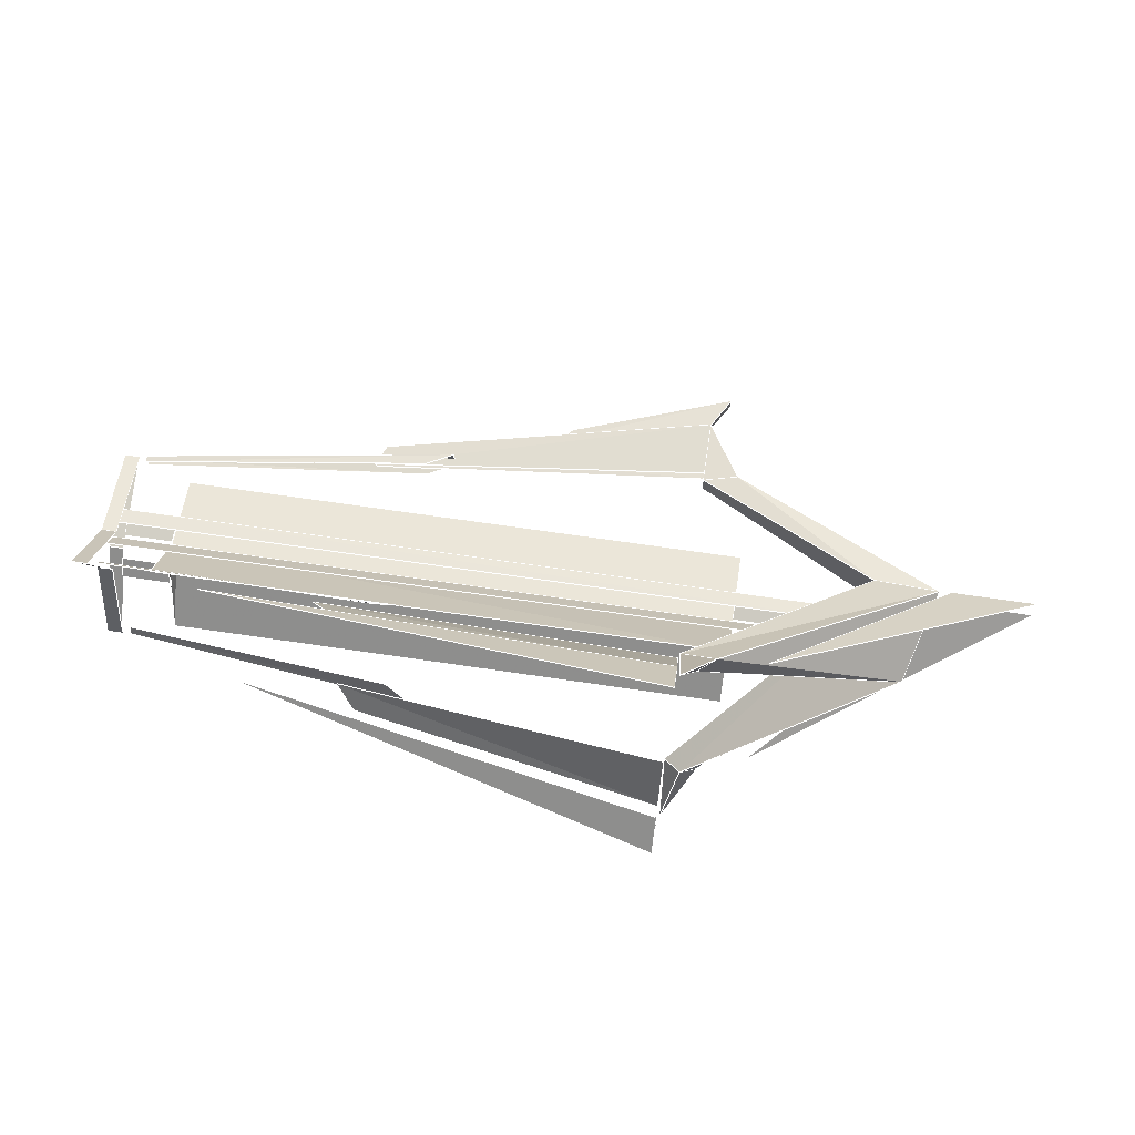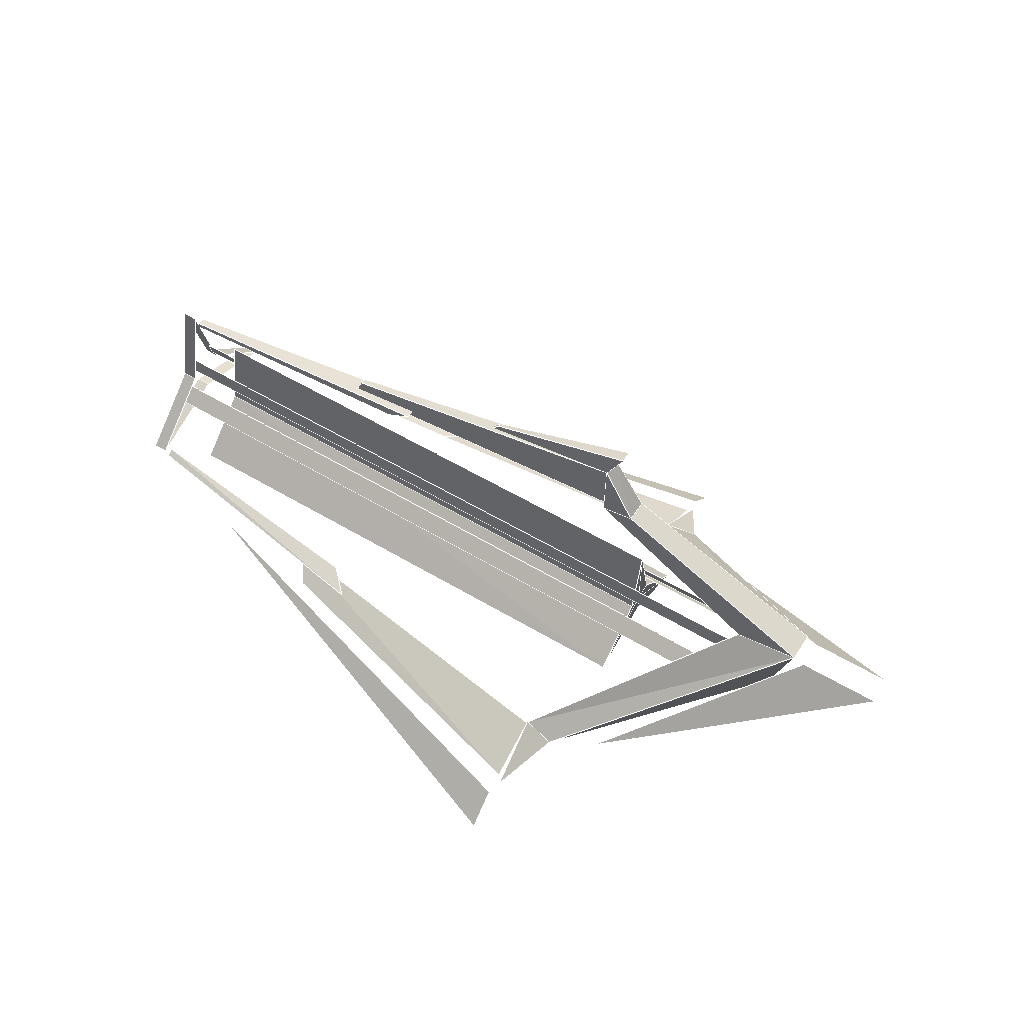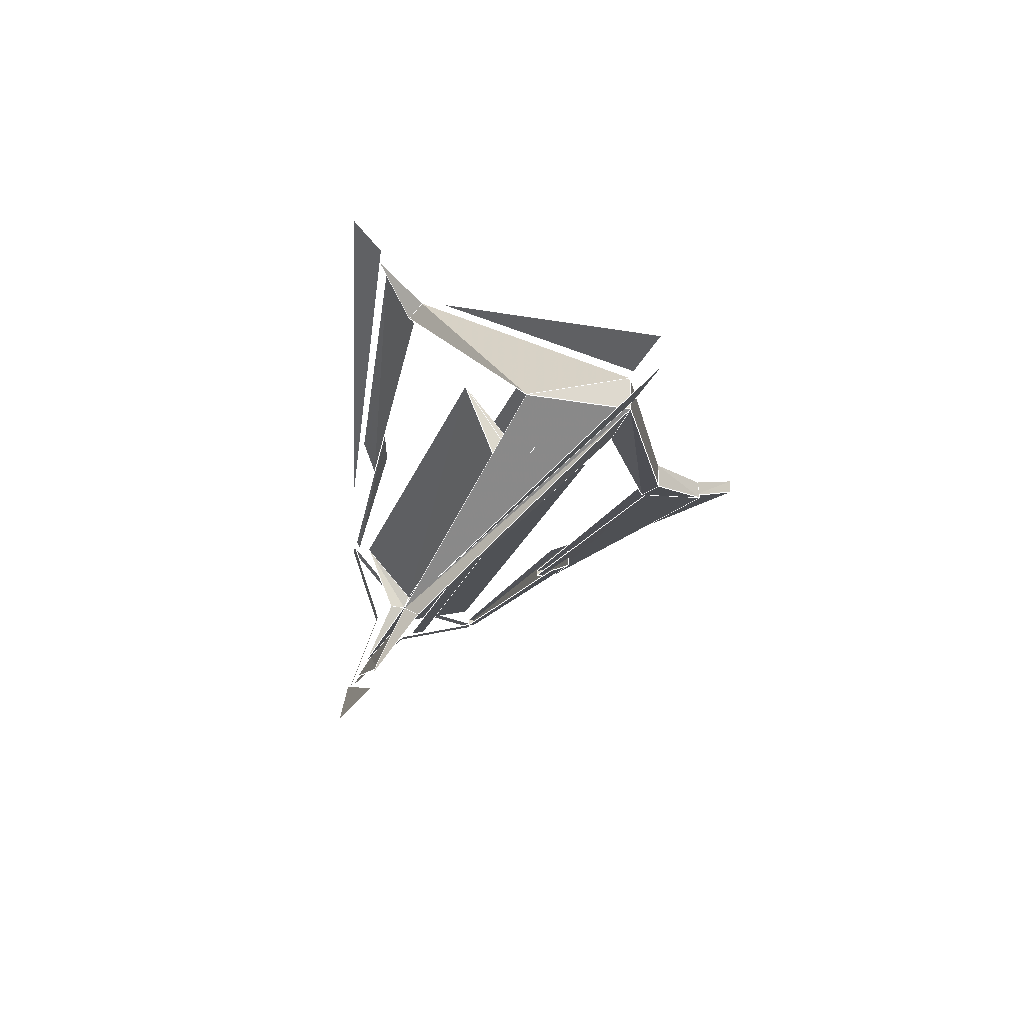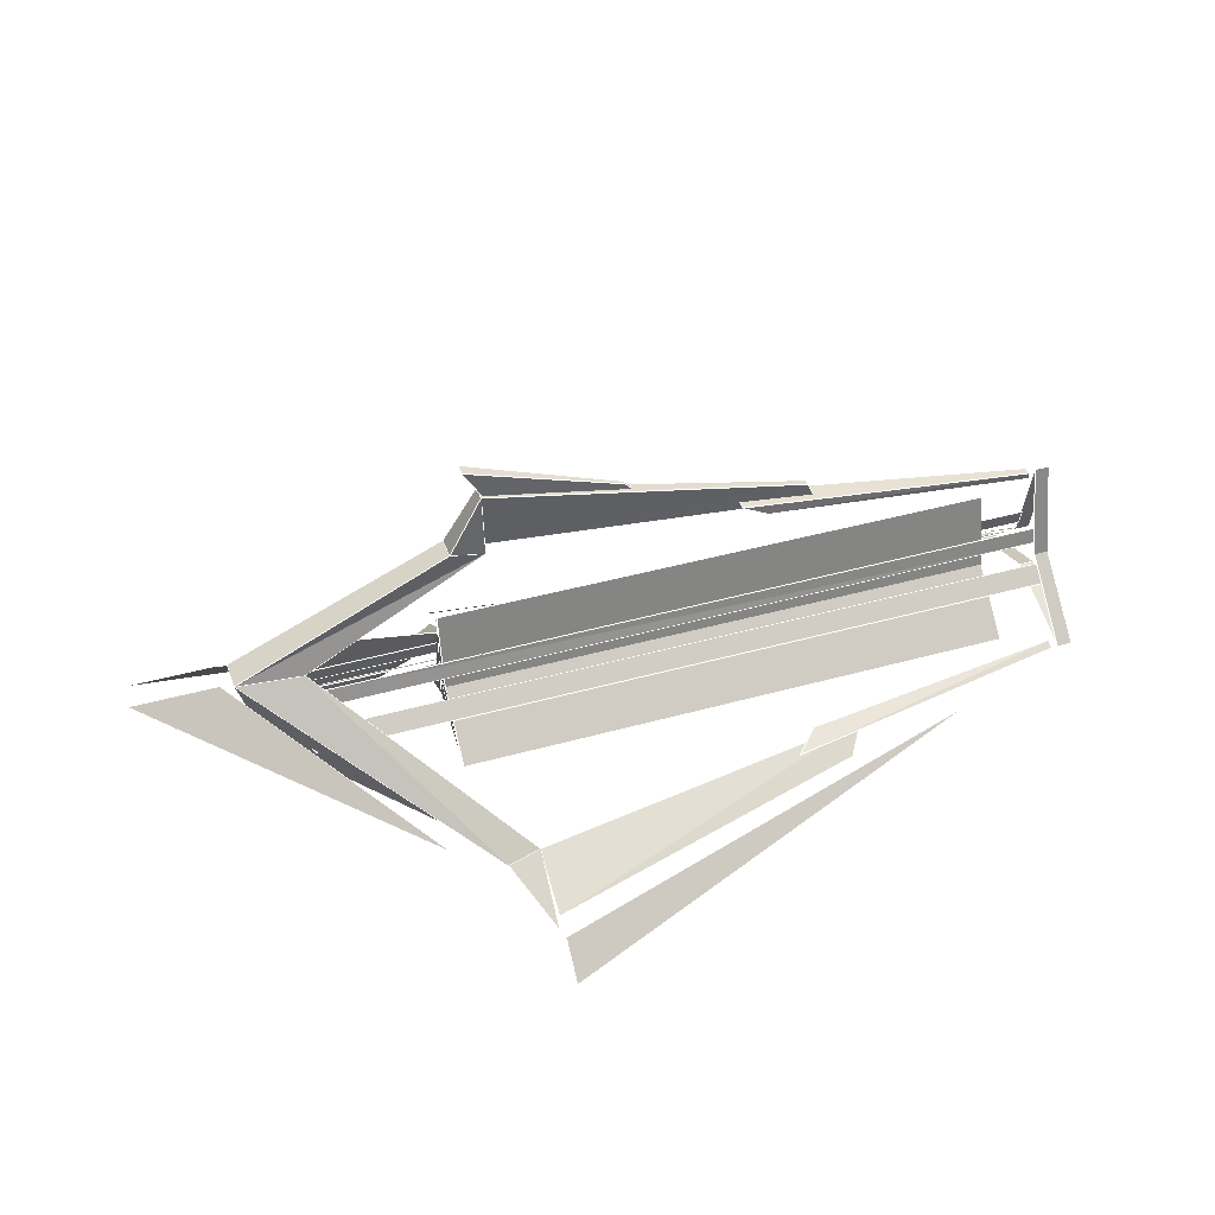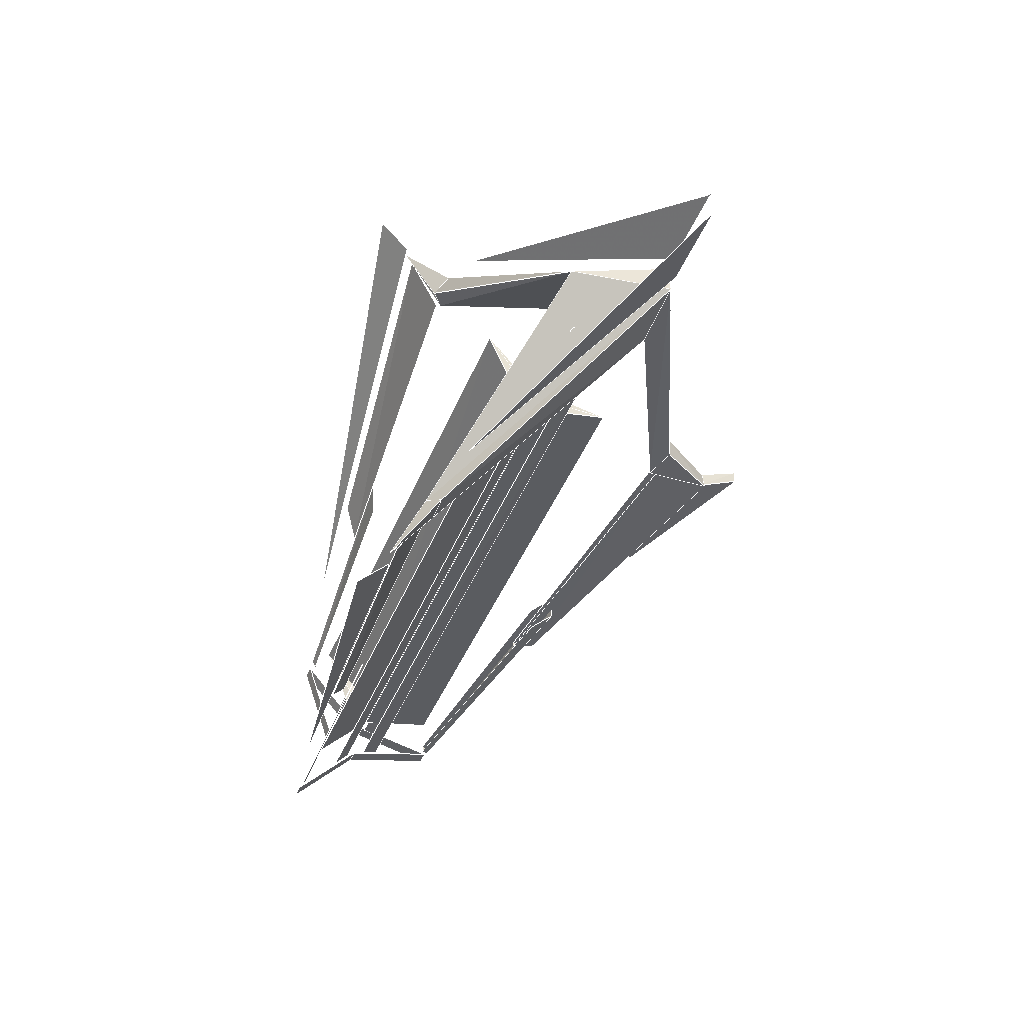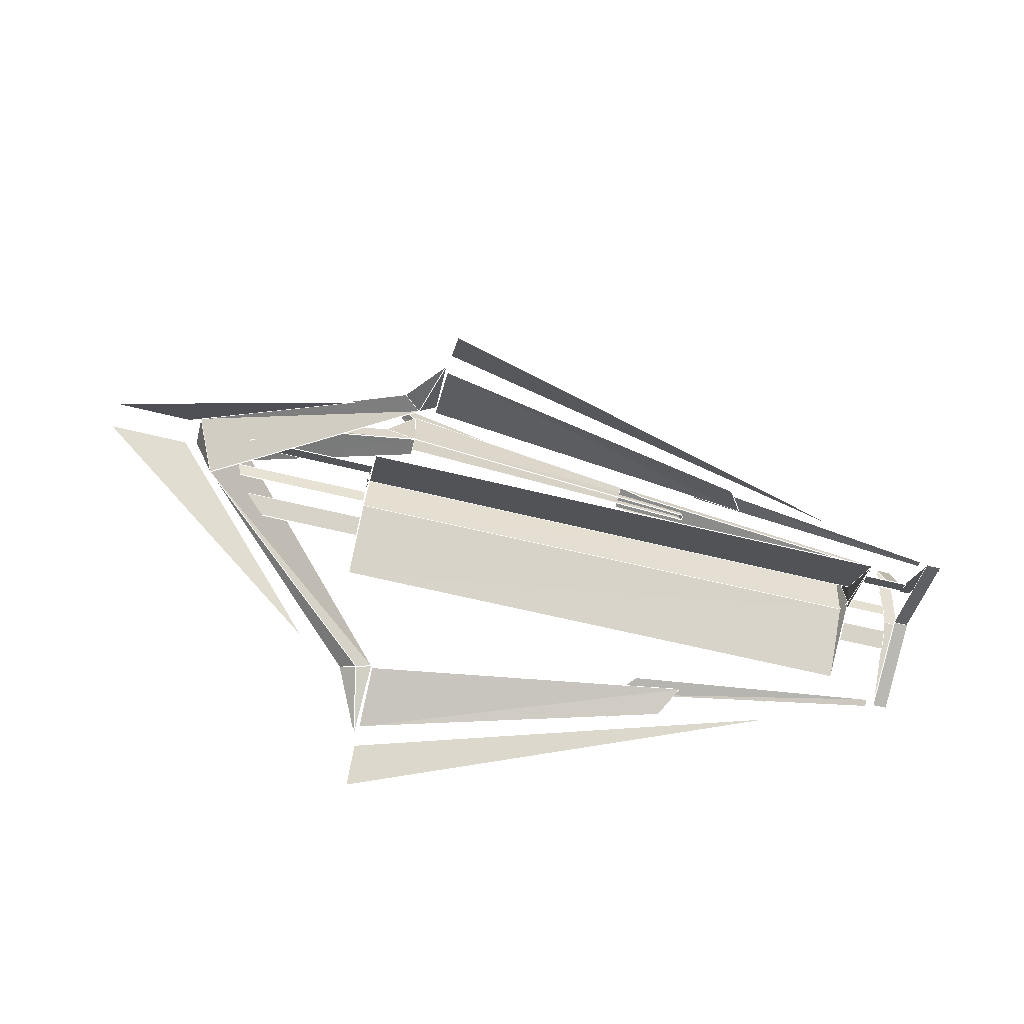
<metadata>
{"format":"obj","ext":"obj","renderer":"f3d","projection":"perspective","resolution":1024,"background":"white","views":[{"elev":67.9,"azim":8.4,"up":"+Z"},{"elev":55.0,"azim":32.4,"up":"+Y"},{"elev":-19.0,"azim":76.0,"up":"+Z"},{"elev":41.6,"azim":161.3,"up":"+Y"},{"elev":-44.0,"azim":68.6,"up":"+Z"},{"elev":-63.5,"azim":166.1,"up":"+Y"}]}
</metadata>
<code>
v 0.215 -0.1281 0.2543
v 0.2151 -0.09261 0.1854
v -0.1861 -0.06809 0.1351
v -0.1645 -0.08763 0.1676
v -0.1008 -0.06975 0.1625
v -0.1283 -0.06049 0.1355
v -0.4389 -0.04425 0.1038
v -0.4389 -0.04886 0.1121
v -0.4658 0.1331 -0.001495
v -0.4653 0.02612 -0.02891
v -0.4487 0.02612 -0.02891
v -0.4482 0.1331 -0.001495
v -0.4482 -0.01179 -0.001379
v -0.4658 -0.01179 -0.001379
v -0.4658 -0.04958 0.1071
v -0.4482 -0.04958 0.1071
v -0.4482 0.02591 0.02157
v -0.4659 0.02591 0.02157
v -0.4658 0.1331 -0.001495
v -0.4482 0.1331 -0.001495
v -0.4482 -0.05012 -0.1108
v -0.4658 -0.05012 -0.1108
v -0.4658 -0.01179 -0.001379
v -0.4482 -0.01179 -0.001379
v -0.4482 -0.04958 0.1071
v -0.4658 -0.04958 0.1071
v -0.4659 0.02591 0.02157
v -0.4482 0.02591 0.02157
v -0.4487 0.02612 -0.02891
v -0.4653 0.02612 -0.02891
v -0.4658 -0.05012 -0.1108
v -0.4482 -0.05012 -0.1108
v 0.4258 0.09359 -0.02863
v 0.5011 0.09358 -0.02174
v 0.255 -0.09053 -0.199
v 0.2156 -0.08694 -0.1903
v 0.5011 0.09358 -0.02174
v 0.4703 -0.01545 -0.00317
v 0.2353 -0.1023 -0.1868
v 0.255 -0.09053 -0.199
v 0.2353 -0.1023 -0.1868
v 0.2156 -0.08694 -0.1903
v 0.2189 -0.1366 -0.2653
v 0.255 -0.09053 -0.199
v 0.2353 -0.1023 -0.1868
v 0.2189 -0.1366 -0.2653
v 0.2156 -0.08694 -0.1903
v 0.255 -0.09053 -0.199
v 0.2189 -0.1366 -0.2653
v 0.4258 0.09359 -0.02863
v 0.2156 -0.08694 -0.1903
v 0.2353 -0.1023 -0.1868
v 0.4703 -0.01545 -0.00317
v 0.5011 0.09358 -0.02174
v 0.4258 0.09359 -0.02863
v 0.2164 0.1961 -0.01413
v 0.2558 0.2051 -0.0159
v 0.4262 0.09359 0.02158
v 0.5011 0.09358 0.01456
v 0.2558 0.2049 0.01088
v 0.2164 0.1959 0.009156
v 0.5011 0.09358 0.01456
v 0.5011 0.09358 -0.02174
v 0.2558 0.2051 -0.0159
v 0.2558 0.2049 0.01088
v 0.2164 0.1961 -0.01413
v 0.2164 0.1959 0.009156
v 0.2166 0.2692 0.008108
v 0.2178 0.2708 -0.01221
v 0.2558 0.2051 -0.0159
v 0.2164 0.1961 -0.01413
v 0.2178 0.2708 -0.01221
v 0.2558 0.2049 0.01088
v 0.2558 0.2051 -0.0159
v 0.2178 0.2708 -0.01221
v 0.2166 0.2692 0.008108
v 0.2164 0.1959 0.009156
v 0.2558 0.2049 0.01088
v 0.2166 0.2692 0.008108
v 0.4262 0.09359 0.02158
v 0.2164 0.1959 0.009156
v 0.2164 0.1961 -0.01413
v 0.4258 0.09359 -0.02863
v 0.5011 0.09358 0.01456
v 0.4262 0.09359 0.02158
v 0.2164 -0.08754 0.1855
v 0.2558 -0.09108 0.1942
v 0.4703 -0.01545 -0.00317
v 0.5011 0.09358 0.01456
v 0.2558 -0.09108 0.1942
v 0.2361 -0.1027 0.1816
v 0.2558 -0.09108 0.1942
v 0.2164 -0.08754 0.1855
v 0.2197 -0.1377 0.2599
v 0.2361 -0.1027 0.1816
v 0.2558 -0.09108 0.1942
v 0.2197 -0.1377 0.2599
v 0.4703 -0.01545 -0.00317
v 0.2361 -0.1027 0.1816
v 0.2164 -0.08754 0.1855
v 0.4262 0.09359 0.02158
v 0.5011 0.09358 -0.02174
v 0.5011 0.09358 0.01456
v 0.4703 -0.01545 -0.00317
v 0.4262 0.09359 0.02158
v 0.4258 0.09359 -0.02863
v 0.4703 -0.01545 -0.00317
v 0.2364 0.305 -0.008289
v 0.0549 0.2417 -0.003232
v 0.0549 0.2417 0.000594
v 0.2364 0.305 0.005651
v 0.2364 0.305 0.005651
v 0.0549 0.2417 0.000594
v 0.04162 0.2274 0.000594
v 0.2166 0.2692 0.008108
v 0.2117 0.2636 -0.008289
v 0.04162 0.2274 -0.003232
v 0.0549 0.2417 -0.003232
v 0.2364 0.305 -0.008289
v 0.0549 0.2417 -0.003232
v 0.04162 0.2274 -0.003232
v 0.04162 0.2274 0.000594
v 0.0549 0.2417 0.000594
v 0.2117 0.2636 -0.008289
v 0.2364 0.305 -0.008289
v 0.2364 0.305 0.005651
v 0.2166 0.2692 0.008108
v 0.2155 -0.1715 -0.3173
v -0.3113 -0.07735 -0.146
v 0.2156 -0.136 -0.2794
v 0.2155 -0.1715 0.3172
v 0.2156 -0.136 0.2793
v -0.3113 -0.07591 0.1467
v 0.3124 -0.07856 0.1695
v 0.6138 0.09337 0.01676
v 0.516 0.09343 0.01677
v 0.3124 -0.07856 -0.1695
v 0.516 0.09343 -0.01677
v 0.6138 0.09337 -0.01676
v 0.215 -0.1281 -0.2543
v -0.1645 -0.08763 -0.1676
v -0.1861 -0.06809 -0.1351
v 0.2151 -0.09261 -0.1854
v -0.1008 -0.06975 -0.1625
v -0.4389 -0.04886 -0.1121
v -0.4389 -0.04425 -0.1038
v -0.1283 -0.06049 -0.1355
v 0.2178 0.2708 -0.01221
v -0.1596 0.1874 -0.004679
v -0.1596 0.1874 0.002041
v 0.2166 0.2692 0.008108
v 0.2166 0.2692 0.008108
v -0.1596 0.1874 0.002041
v -0.1696 0.1639 0.002041
v 0.2165 0.2062 0.007158
v 0.2165 0.2062 -0.009796
v -0.1696 0.1639 -0.004679
v -0.1596 0.1874 -0.004679
v 0.2178 0.2708 -0.01221
v -0.1596 0.1874 -0.004679
v -0.1696 0.1639 -0.004679
v -0.1696 0.1639 0.002041
v -0.1596 0.1874 0.002041
v 0.2165 0.2062 -0.009796
v 0.2178 0.2708 -0.01221
v 0.2166 0.2692 0.008108
v 0.2165 0.2062 0.007158
v -0.07826 0.1836 -0.01634
v -0.4383 0.1336 -0.006123
v -0.4383 0.1336 0.002646
v -0.07826 0.1836 0.01362
v -0.07826 0.1836 0.01362
v -0.4383 0.1336 0.002646
v -0.4385 0.1266 0.002646
v -0.1091 0.1675 0.01362
v -0.1091 0.1675 -0.01634
v -0.4385 0.1266 -0.006123
v -0.4383 0.1336 -0.006123
v -0.07826 0.1836 -0.01634
v -0.4383 0.1336 -0.006123
v -0.4385 0.1266 -0.006123
v -0.4385 0.1266 0.002646
v -0.4383 0.1336 0.002646
v -0.4489 0.04002 -0.0228
v -0.4489 0.05796 -0.0185
v 0.441 0.05796 -0.02075
v 0.4519 0.04002 -0.02661
v -0.4489 0.05812 0.01361
v -0.4489 0.04002 0.01727
v 0.4519 0.04002 0.01913
v 0.441 0.05812 0.01398
v -0.4489 0.01593 0.02947
v -0.4489 0.000189 0.04824
v 0.4229 0.000173 0.05009
v 0.4325 0.01591 0.03132
v -0.4489 0.000124 -0.05308
v -0.4489 0.01625 -0.03544
v 0.4423 0.01625 -0.03544
v 0.4272 0.000127 -0.05308
v 0.2713 0.1089 -0.0016
v 0.2713 0.02236 -0.02125
v 0.271 0.01849 -0.001316
v -0.3882 0.01669 -0.001316
v -0.3829 0.02217 0.01434
v -0.3829 -0.03973 0.08407
v -0.3829 0.1089 -0.0016
v -0.3829 0.02236 -0.02125
v 0.2713 0.02236 -0.02125
v 0.2713 0.1089 -0.0016
v 0.2708 0.01859 0.01434
v -0.3829 -0.03992 -0.08732
v -0.3829 0.02236 -0.02125
v -0.3829 0.1089 -0.0016
v 0.2708 0.01859 0.01434
v -0.3829 0.02217 0.01434
v -0.3829 0.1089 -0.0016
v 0.2713 0.1089 -0.0016
v 0.2708 -0.03973 0.08407
v -0.3829 -0.004739 -0.001514
v 0.2713 -0.03992 -0.08732
v 0.2708 -0.03973 0.08407
v -0.3829 -0.03973 0.08407
v 0.2713 -0.03992 -0.08732
v -0.3829 -0.03992 -0.08732
v 0.2713 -0.004739 -0.001514
f 1 2 3
f 1 3 4
f 5 6 7
f 5 7 8
f 9 10 11
f 9 11 12
f 13 14 15
f 13 15 16
f 17 18 19
f 17 19 20
f 21 22 23
f 21 23 24
f 25 26 27
f 25 27 28
f 29 30 31
f 29 31 32
f 33 34 35
f 33 35 36
f 37 38 39
f 37 39 40
f 41 42 43
f 44 45 46
f 47 48 49
f 50 51 52
f 50 52 53
f 54 55 56
f 54 56 57
f 58 59 60
f 58 60 61
f 62 63 64
f 62 64 65
f 66 67 68
f 66 68 69
f 70 71 72
f 73 74 75
f 73 75 76
f 77 78 79
f 80 81 82
f 80 82 83
f 84 85 86
f 84 86 87
f 88 89 90
f 88 90 91
f 92 93 94
f 95 96 97
f 98 99 100
f 98 100 101
f 102 103 104
f 105 106 107
f 108 109 110
f 108 110 111
f 112 113 114
f 112 114 115
f 116 117 118
f 116 118 119
f 120 121 122
f 120 122 123
f 124 125 126
f 124 126 127
f 128 129 130
f 131 132 133
f 134 135 136
f 137 138 139
f 140 141 142
f 140 142 143
f 144 145 146
f 144 146 147
f 148 149 150
f 148 150 151
f 152 153 154
f 152 154 155
f 156 157 158
f 156 158 159
f 160 161 162
f 160 162 163
f 164 165 166
f 164 166 167
f 168 169 170
f 168 170 171
f 172 173 174
f 172 174 175
f 176 177 178
f 176 178 179
f 180 181 182
f 180 182 183
f 184 185 186
f 184 186 187
f 188 189 190
f 188 190 191
f 192 193 194
f 192 194 195
f 196 197 198
f 196 198 199
f 200 201 202
f 203 204 205
f 206 207 208
f 206 208 209
f 200 202 210
f 211 212 203
f 204 203 213
f 214 215 216
f 214 216 217
f 210 202 218
f 211 203 219
f 202 201 220
f 203 205 219
f 221 214 215
f 221 215 222
f 208 223 224
f 208 224 207
f 203 212 213
f 202 220 225
f 218 202 225
l 52 48
l 5 8
l 225 202
l 216 217
l 219 203
l 216 217
l 125 124
l 203 212
l 222 219
l 105 100
l 143 142
l 175 182
l 216 212
l 126 123
l 221 214
l 166 124
l 137 139
l 191 190
l 214 202
l 30 31
l 180 183
l 97 99
l 25 28
l 208 212
l 166 81
l 172 183
l 179 176
l 105 81
l 5 6
l 215 214
l 24 32
l 225 202
l 120 123
l 105 81
l 221 202
l 164 161
l 184 187
l 24 25
l 6 7
l 145 146
l 81 82
l 107 103
l 29 20
l 19 20
l 166 167
l 2 3
l 102 74
l 189 188
l 107 105
l 185 186
l 160 163
l 182 181
l 107 52
l 222 215
l 217 214
l 82 74
l 128 129
l 29 32
l 144 147
l 216 212
l 184 185
l 49 52
l 187 186
l 223 208
l 138 139
l 215 203
l 23 24
l 166 126
l 106 107
l 202 208
l 222 203
l 166 163
l 106 82
l 165 164
l 120 121
l 107 52
l 125 126
l 103 96
l 49 51
l 122 121
l 23 31
l 197 198
l 97 96
l 136 135
l 81 78
l 166 78
l 124 121
l 100 96
l 52 48
l 81 82
l 102 106
l 202 208
l 102 107
l 107 105
l 51 52
l 180 181
l 224 212
l 195 194
l 141 142
l 193 194
l 217 214
l 1 4
l 103 96
l 219 203
l 102 103
l 165 160
l 165 166
l 192 195
l 221 214
l 167 164
l 49 48
l 106 105
l 51 52
l 134 136
l 214 202
l 102 74
l 165 82
l 131 132
l 102 107
l 51 48
l 99 96
l 103 105
l 128 130
l 125 124
l 4 3
l 165 82
l 120 123
l 179 180
l 106 51
l 19 20
l 183 182
l 183 182
l 222 221
l 26 27
l 163 162
l 19 30
l 26 25
l 222 203
l 123 122
l 188 191
l 147 146
l 140 143
l 196 199
l 165 74
l 26 25
l 102 103
l 224 203
l 166 126
l 140 141
l 223 202
l 224 212
l 165 74
l 23 24
l 179 180
l 107 99
l 8 7
l 125 126
l 130 129
l 217 208
l 176 181
l 160 163
l 20 28
l 106 105
l 224 223
l 137 138
l 180 183
l 31 32
l 165 166
l 189 190
l 222 215
l 74 78
l 19 27
l 99 100
l 192 193
l 215 214
l 103 105
l 166 167
l 105 100
l 102 48
l 82 74
l 30 29
l 74 78
l 166 122
l 49 52
l 144 145
l 107 103
l 217 208
l 107 99
l 166 81
l 216 215
l 167 162
l 81 78
l 165 160
l 224 203
l 30 29
l 97 96
l 131 133
l 217 202
l 49 51
l 106 82
l 27 28
l 223 225
l 217 202
l 224 219
l 120 121
l 203 212
l 31 32
l 125 120
l 102 106
l 165 166
l 106 107
l 100 96
l 134 135
l 223 208
l 99 96
l 216 203
l 223 202
l 103 78
l 23 26
l 216 215
l 97 100
l 215 203
l 166 78
l 165 166
l 179 172
l 125 120
l 180 181
l 160 161
l 216 203
l 51 48
l 172 183
l 221 225
l 221 202
l 102 48
l 163 162
l 166 163
l 165 164
l 160 161
l 197 196
l 172 175
l 103 78
l 123 122
l 49 48
l 126 123
l 162 161
l 199 198
l 132 133
l 27 28
l 1 2
l 208 212
l 106 51

</code>
